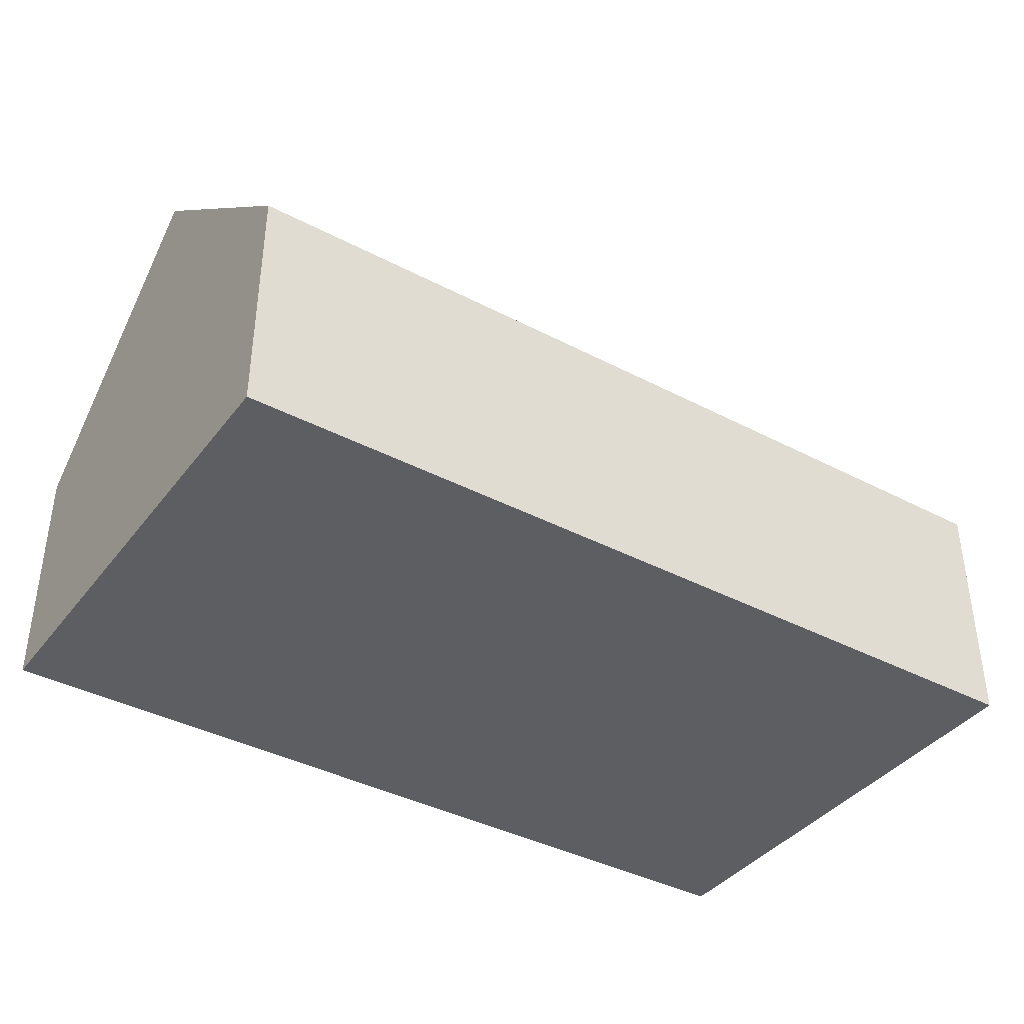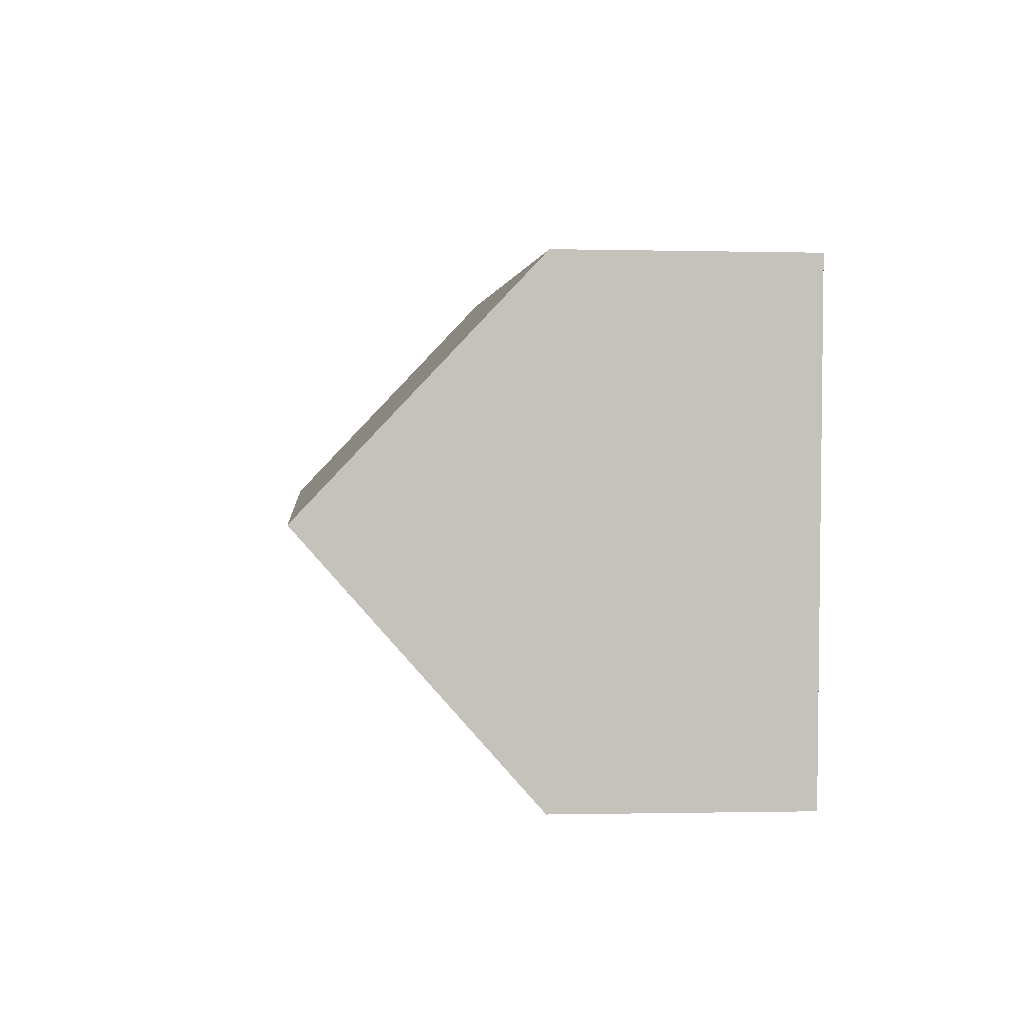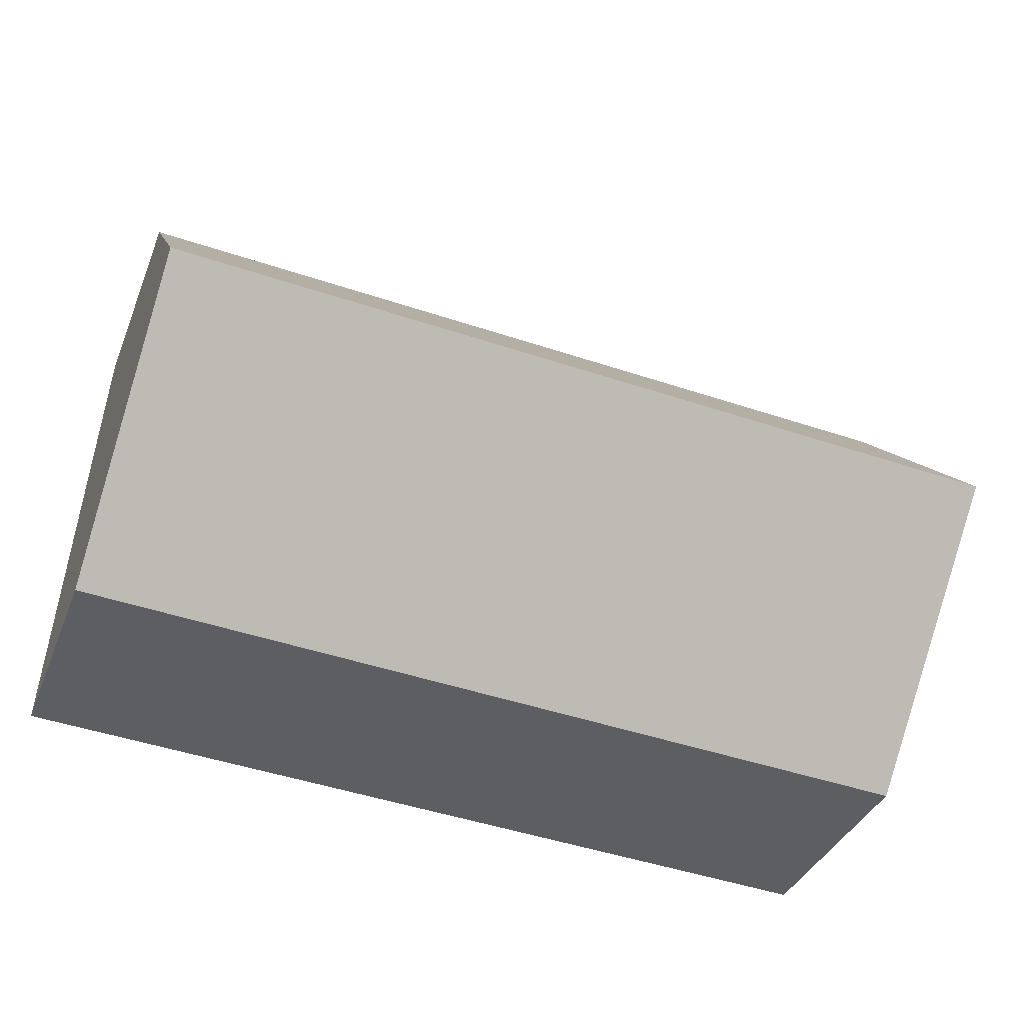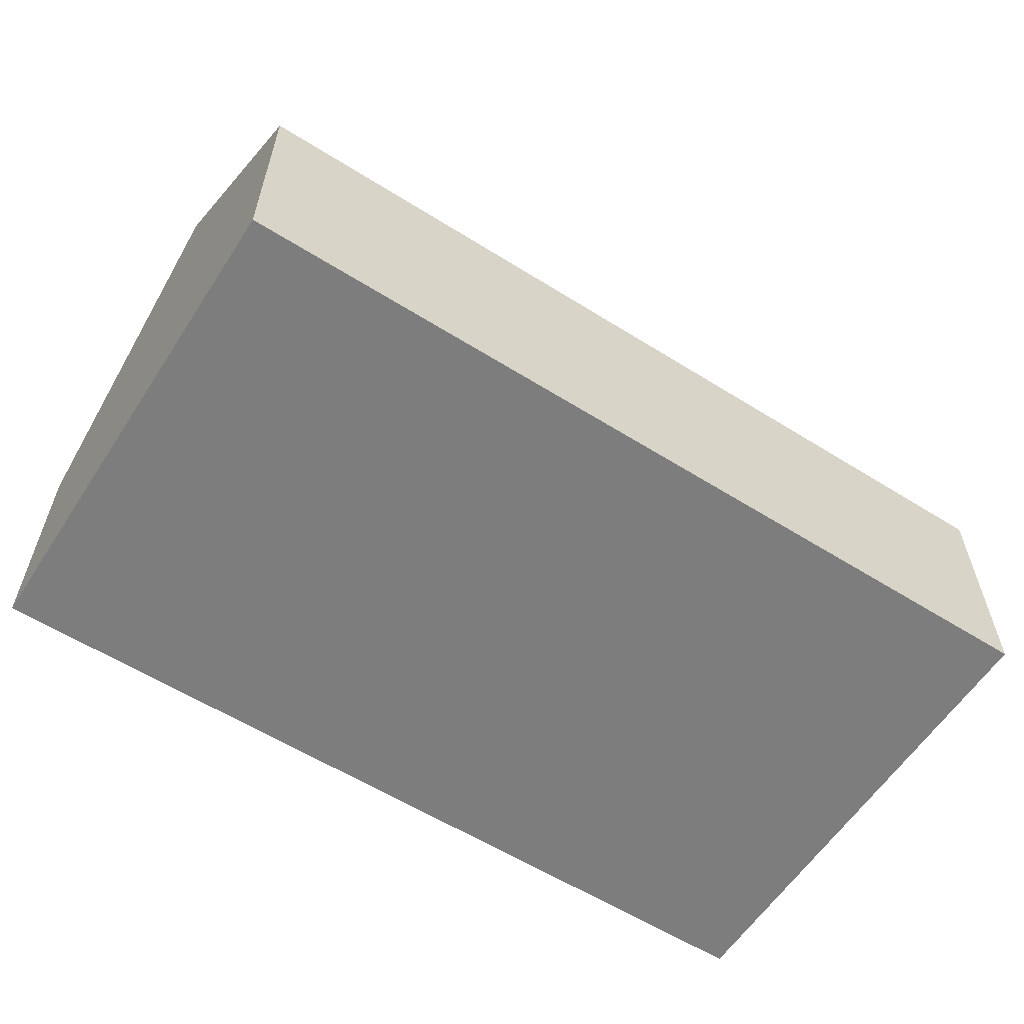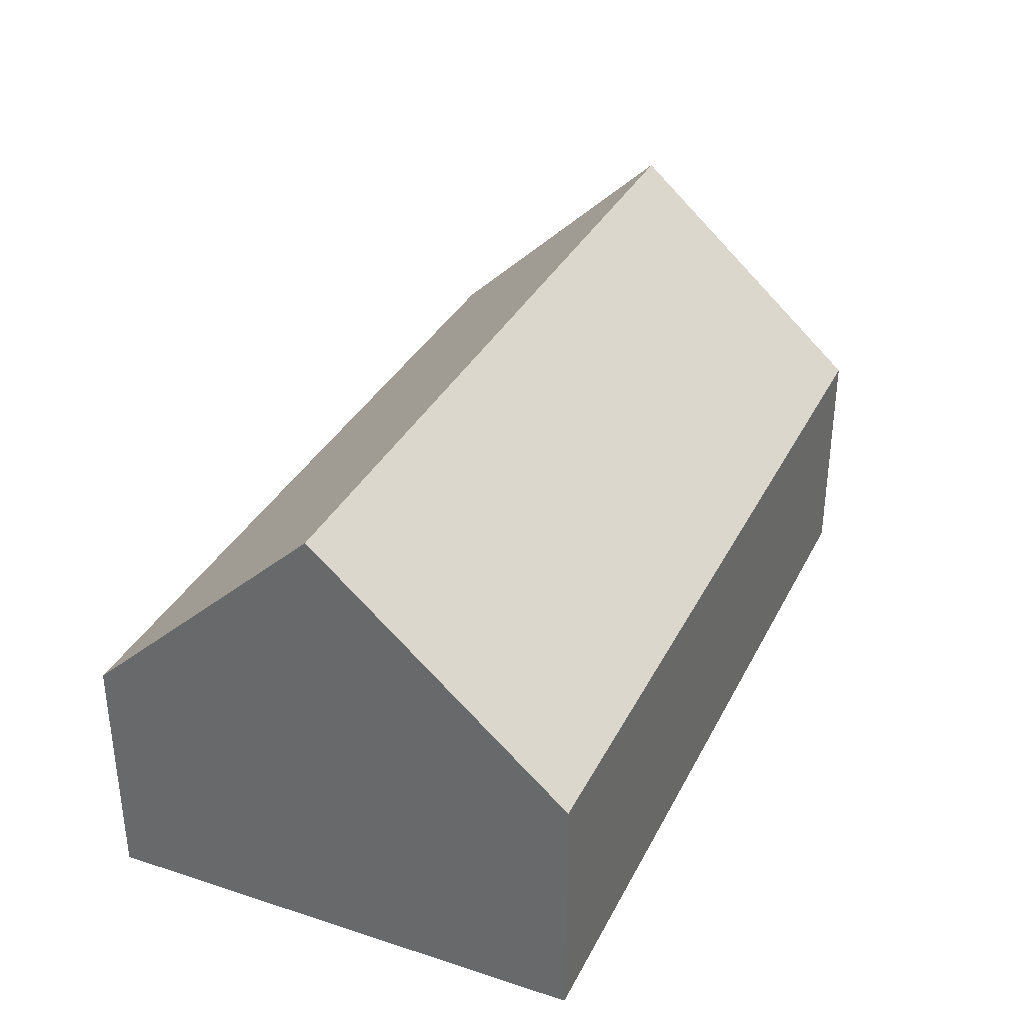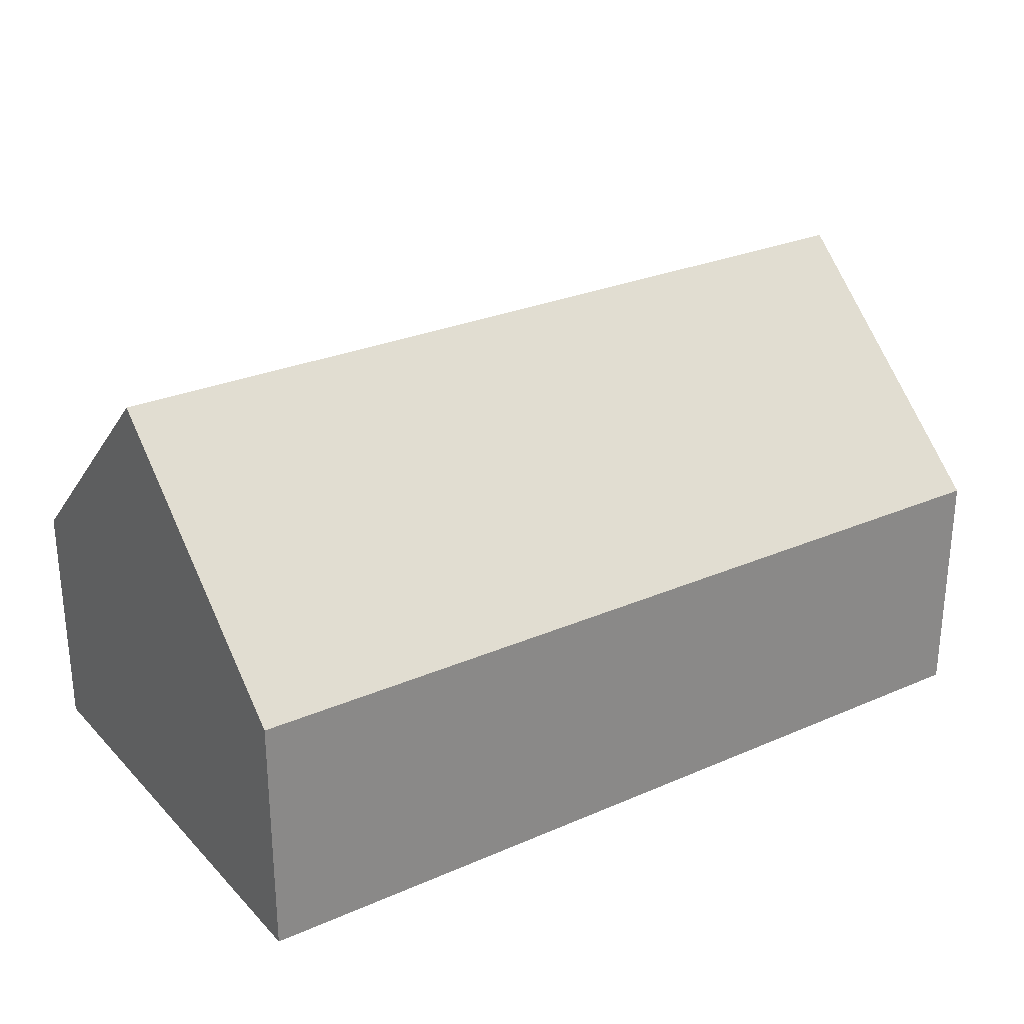
<metadata>
{"format":"obj","ext":"obj","renderer":"f3d","projection":"perspective","resolution":1024,"background":"white","views":[{"elev":-39.2,"azim":143.3,"up":"+Y"},{"elev":-0.9,"azim":-95.2,"up":"+Z"},{"elev":-37.5,"azim":159.6,"up":"+Z"},{"elev":-59.2,"azim":-36.2,"up":"+Y"},{"elev":34.0,"azim":110.3,"up":"+Y"},{"elev":27.4,"azim":142.8,"up":"+Y"}]}
</metadata>
<code>
o CG10_500_048075_0034
v 22.83 75 -176.9
v 13.79 75 -24.17
v 18.18 145 -98.38
v 282.4 75 -8.329
v 286.8 144.8 -82.33
v 291.5 75 -160.7
v 22.83 0 -176.9
v 13.79 0 -24.17
v 282.4 0 -8.329
v 291.5 0 -160.7
f 3 5 4 2
f 3 1 6 5
f 1 3 2
f 4 5 6
f 7 8 9 10
f 1 7 8 2
f 2 8 9 4
f 4 9 10 6
f 6 10 7 1

</code>
